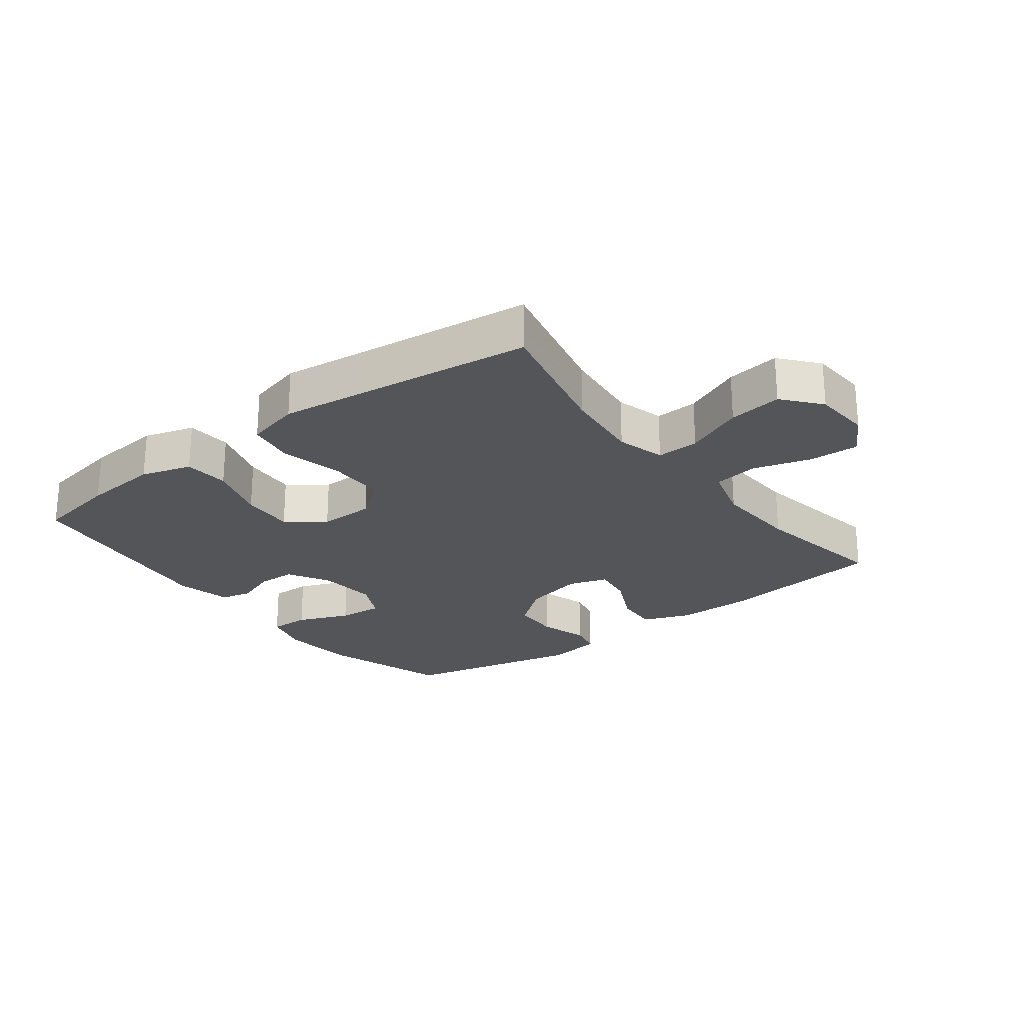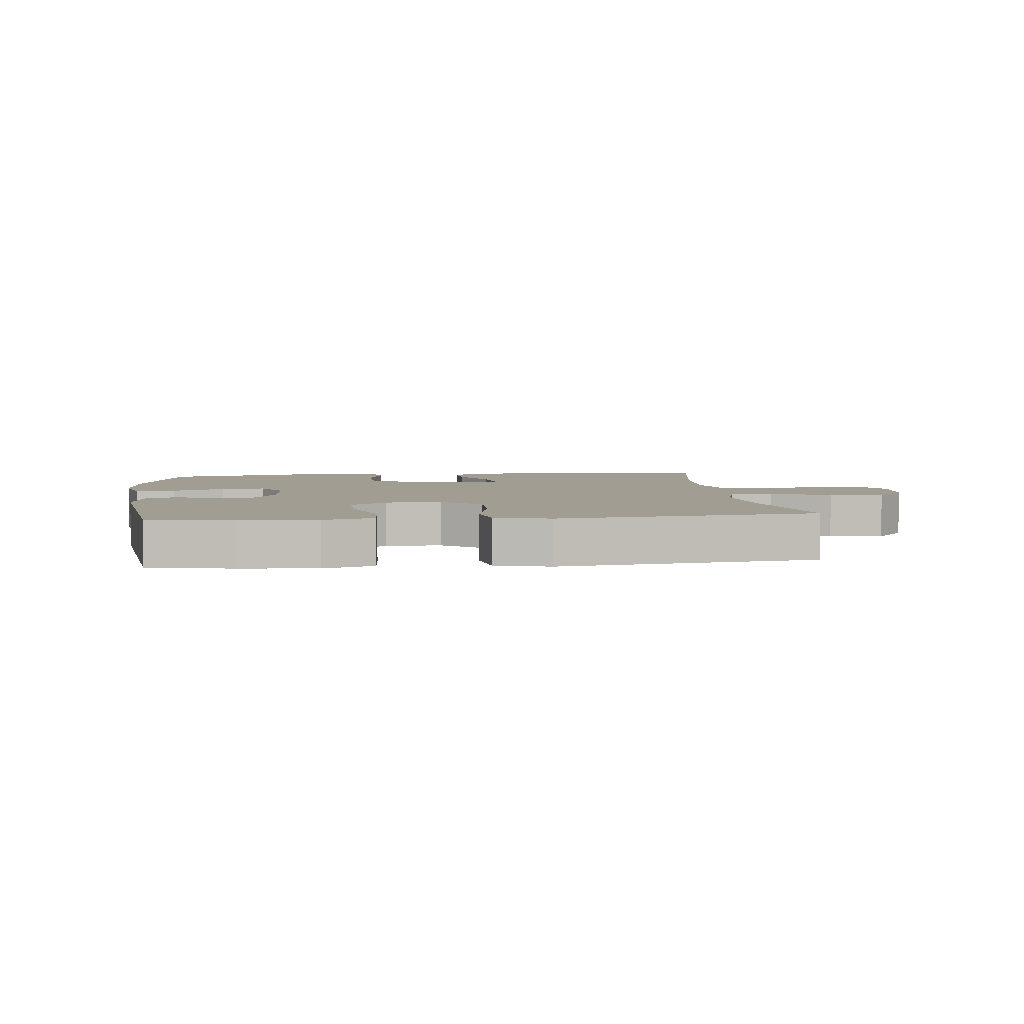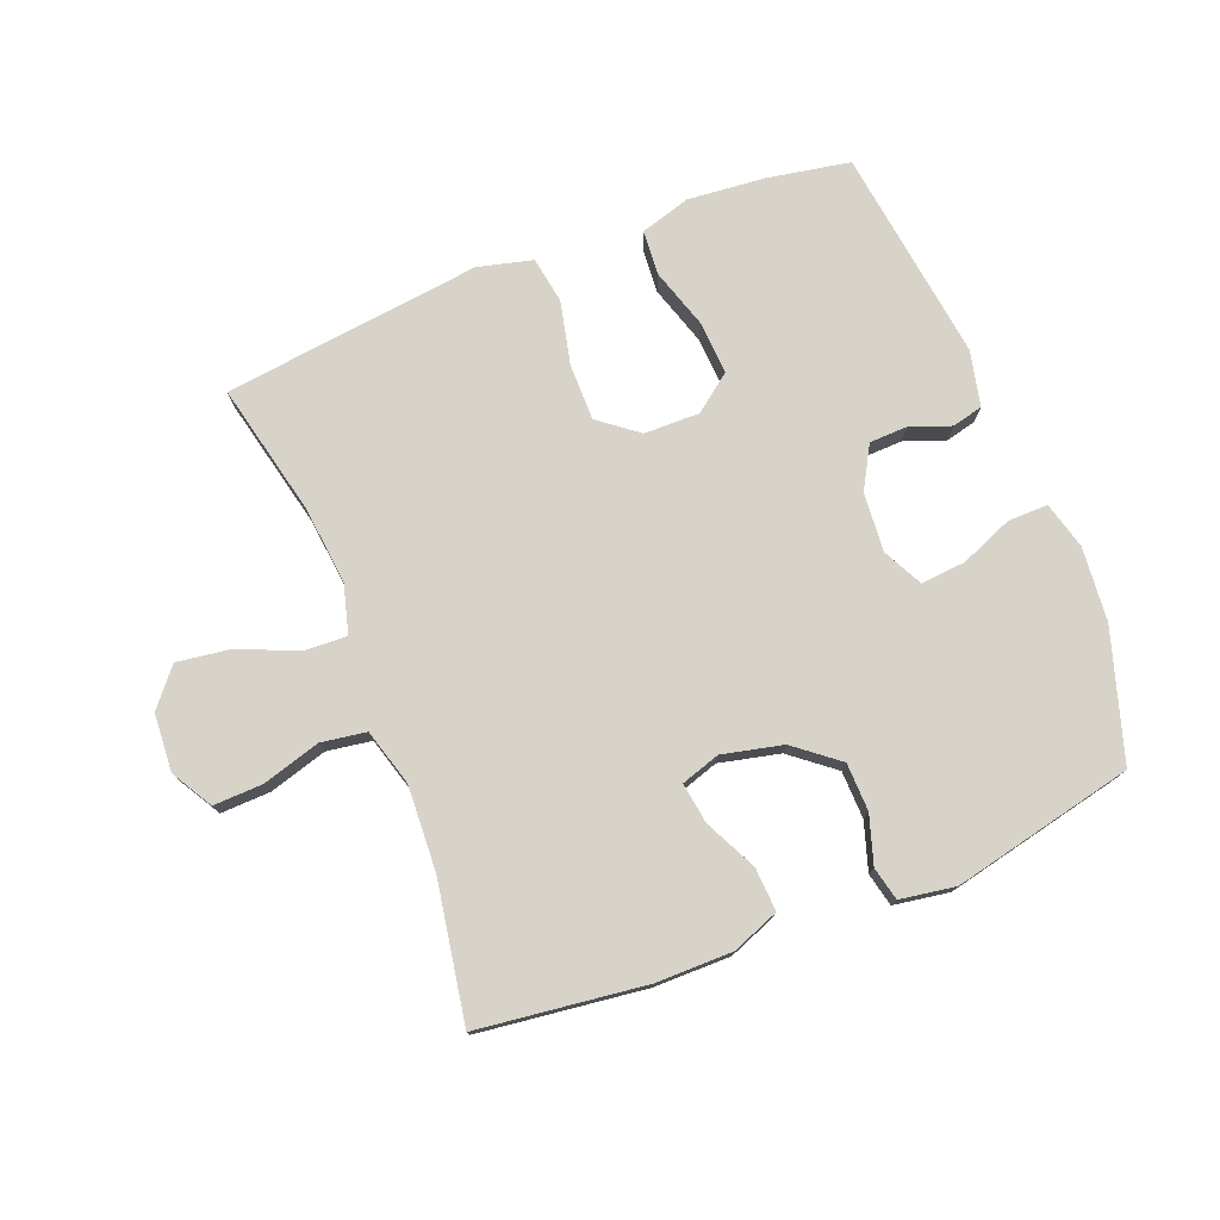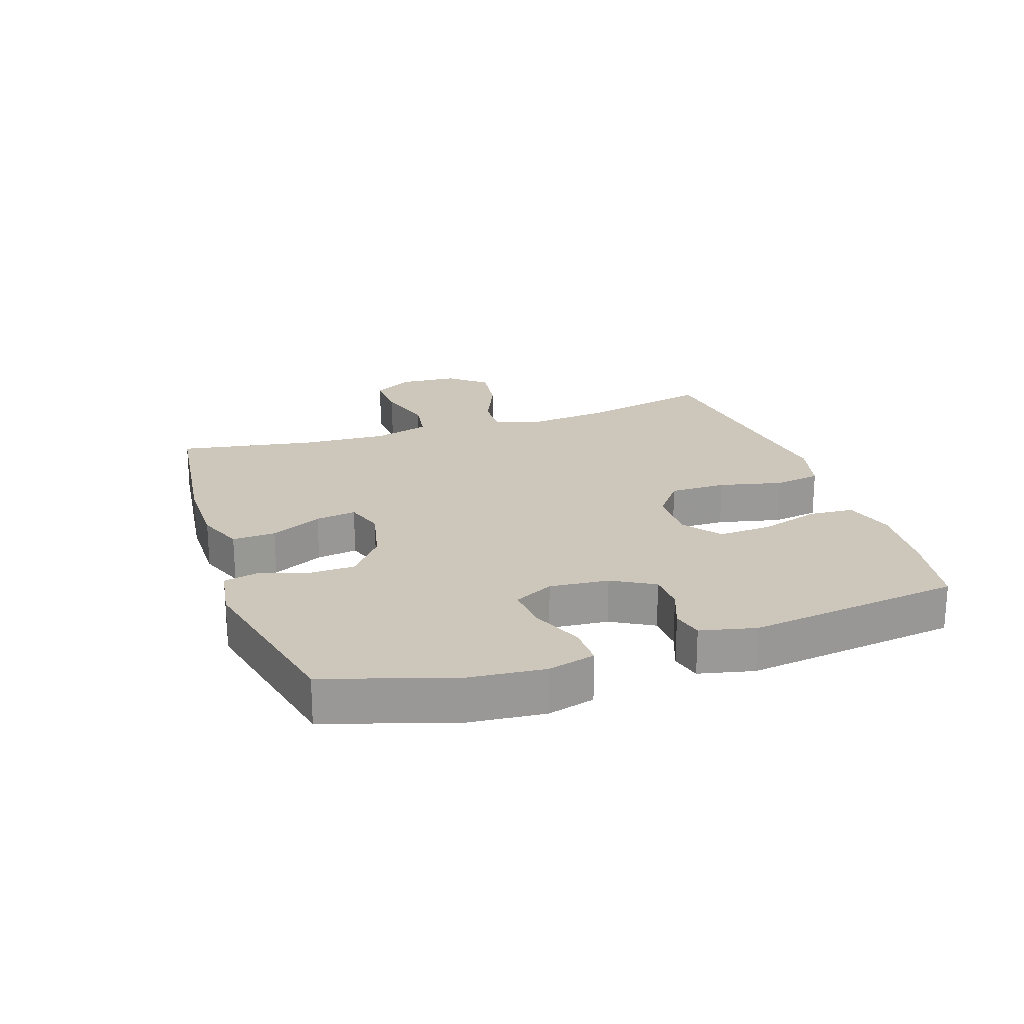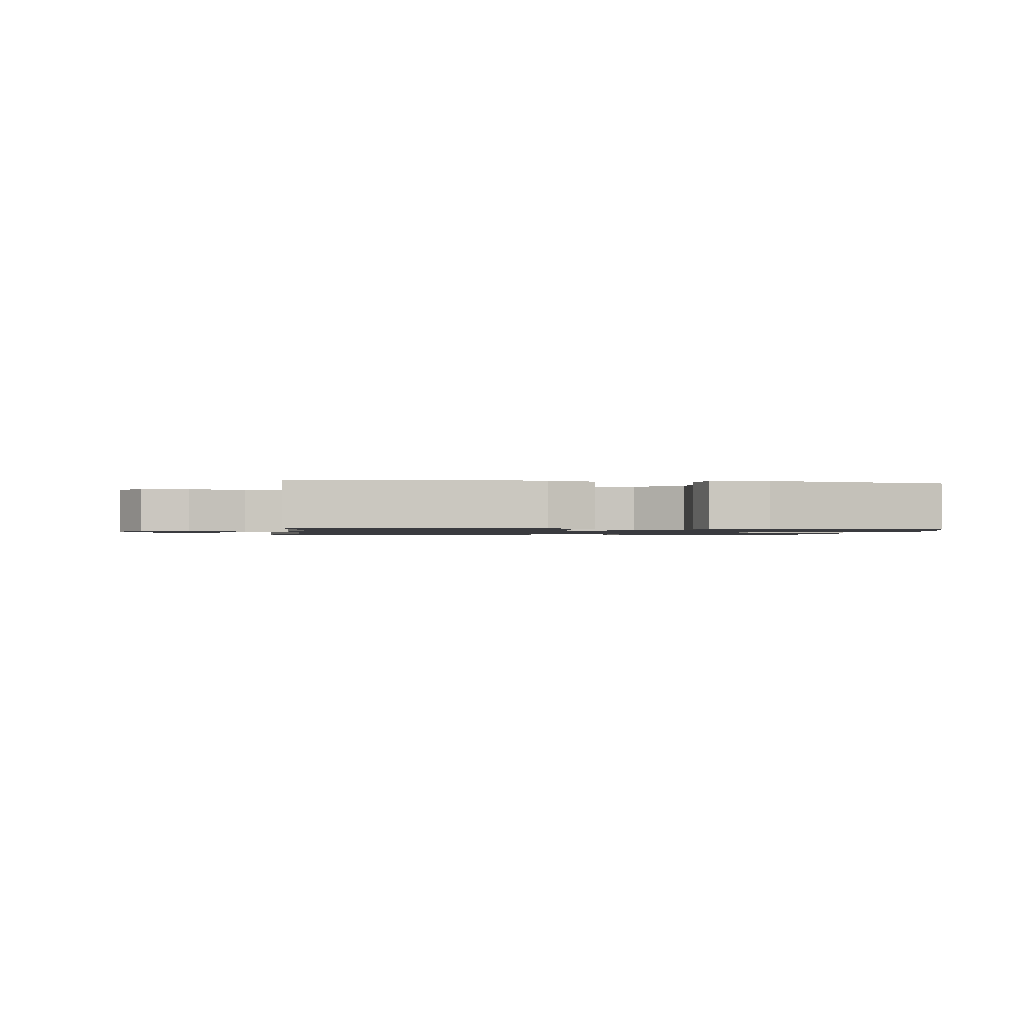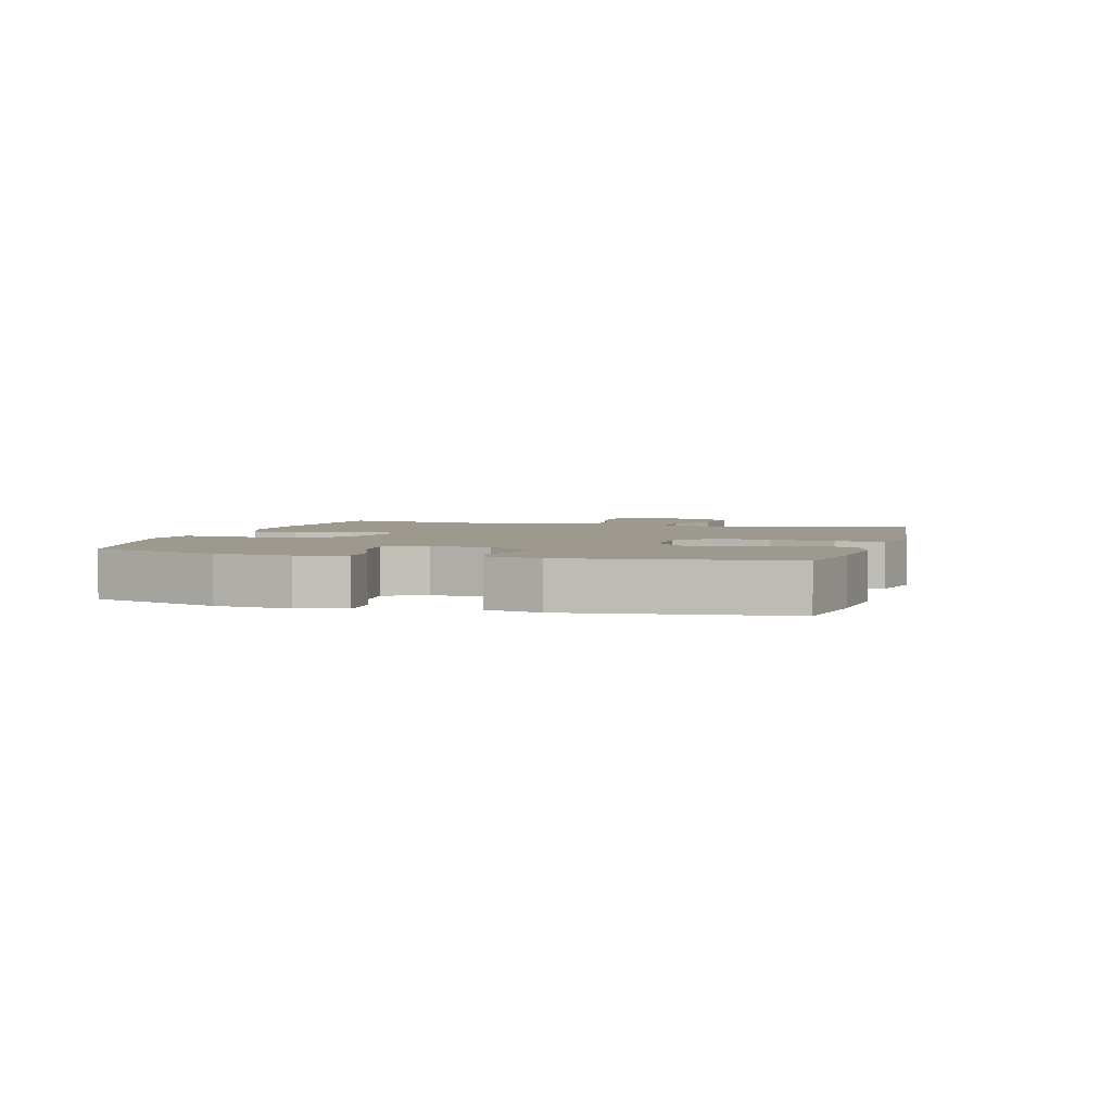
<metadata>
{"format":"obj","ext":"obj","renderer":"f3d","projection":"perspective","resolution":1024,"background":"white","views":[{"elev":-24.2,"azim":37.3,"up":"+Y"},{"elev":4.6,"azim":-6.5,"up":"+Y"},{"elev":76.2,"azim":158.5,"up":"+Y"},{"elev":21.5,"azim":-108.6,"up":"+Y"},{"elev":-1.2,"azim":172.0,"up":"+Y"},{"elev":3.3,"azim":-74.0,"up":"+Y"}]}
</metadata>
<code>
v -0.5 0.07 -0.5
v -0.564 0.07 -0.295
v -0.575 0.07 -0.177
v -0.555 0.07 -0.102
v -0.491 0.07 -0.103
v -0.408 0.07 -0.137
v -0.337 0.07 -0.143
v -0.305 0.07 -0.08
v -0.313 0.07 0.014
v -0.351 0.07 0.081
v -0.412 0.07 0.083
v -0.476 0.07 0.059
v -0.525 0.07 0.071
v -0.545 0.07 0.159
v -0.5 0.07 0.5
v -0.367 0.07 0.524
v -0.245 0.07 0.535
v -0.165 0.07 0.511
v -0.16 0.07 0.439
v -0.19 0.07 0.344
v -0.195 0.07 0.259
v -0.136 0.07 0.214
v -0.048 0.07 0.215
v 0.014 0.07 0.263
v 0.014 0.07 0.353
v -0.009 0.07 0.454
v 0.003 0.07 0.528
v 0.09 0.07 0.55
v 0.218 0.07 0.534
v 0.5 0.07 0.5
v 0.452 0.07 0.288
v 0.439 0.07 0.164
v 0.46 0.07 0.087
v 0.528 0.07 0.09
v 0.621 0.07 0.13
v 0.706 0.07 0.142
v 0.755 0.07 0.083
v 0.761 0.07 -0.009
v 0.723 0.07 -0.074
v 0.644 0.07 -0.071
v 0.552 0.07 -0.044
v 0.481 0.07 -0.055
v 0.455 0.07 -0.145
v 0.462 0.07 -0.28
v 0.5 0.07 -0.5
v 0.235 0.07 -0.533
v 0.114 0.07 -0.533
v 0.039 0.07 -0.504
v 0.043 0.07 -0.435
v 0.083 0.07 -0.353
v 0.093 0.07 -0.288
v 0.031 0.07 -0.268
v -0.065 0.07 -0.29
v -0.134 0.07 -0.345
v -0.136 0.07 -0.421
v -0.112 0.07 -0.497
v -0.124 0.07 -0.55
v -0.212 0.07 -0.564
v -0.5 0 -0.5
v -0.564 0 -0.295
v -0.575 0 -0.177
v -0.555 0 -0.102
v -0.491 0 -0.103
v -0.408 0 -0.137
v -0.337 0 -0.143
v -0.305 0 -0.08
v -0.313 0 0.014
v -0.351 0 0.081
v -0.412 0 0.083
v -0.476 0 0.059
v -0.525 0 0.071
v -0.545 0 0.159
v -0.5 0 0.5
v -0.367 0 0.524
v -0.245 0 0.535
v -0.165 0 0.511
v -0.16 0 0.439
v -0.19 0 0.344
v -0.195 0 0.259
v -0.136 0 0.214
v -0.048 0 0.215
v 0.014 0 0.263
v 0.014 0 0.353
v -0.009 0 0.454
v 0.003 0 0.528
v 0.09 0 0.55
v 0.218 0 0.534
v 0.5 0 0.5
v 0.452 0 0.288
v 0.439 0 0.164
v 0.46 0 0.087
v 0.528 0 0.09
v 0.621 0 0.13
v 0.706 0 0.142
v 0.755 0 0.083
v 0.761 0 -0.009
v 0.723 0 -0.074
v 0.644 0 -0.071
v 0.552 0 -0.044
v 0.481 0 -0.055
v 0.455 0 -0.145
v 0.462 0 -0.28
v 0.5 0 -0.5
v 0.235 0 -0.533
v 0.114 0 -0.533
v 0.039 0 -0.504
v 0.043 0 -0.435
v 0.083 0 -0.353
v 0.093 0 -0.288
v 0.031 0 -0.268
v -0.065 0 -0.29
v -0.134 0 -0.345
v -0.136 0 -0.421
v -0.112 0 -0.497
v -0.124 0 -0.55
v -0.212 0 -0.564
f 55 56 57 58
f 54 55 58 1
f 53 54 1 2
f 52 53 2 3
f 47 48 49 50
f 47 50 51
f 44 45 46 47
f 43 44 47 51
f 42 43 51 52
f 38 39 40 41
f 38 41 42
f 37 38 42
f 34 35 36 37
f 33 34 37 42
f 32 33 42 52
f 29 30 31
f 25 26 27 28
f 24 25 28 29
f 17 18 19 20
f 17 20 21
f 16 17 21
f 15 16 21
f 14 15 21
f 11 12 13 14
f 10 11 14 21
f 9 10 21 22
f 3 4 5 6
f 3 6 7
f 52 3 7
f 32 52 7 8
f 24 29 31 32
f 23 24 32 8
f 8 9 22 23
f 116 115 114 113
f 59 116 113 112
f 60 59 112 111
f 61 60 111 110
f 108 107 106 105
f 109 108 105
f 105 104 103 102
f 109 105 102 101
f 110 109 101 100
f 99 98 97 96
f 100 99 96
f 100 96 95
f 95 94 93 92
f 100 95 92 91
f 110 100 91 90
f 89 88 87
f 86 85 84 83
f 87 86 83 82
f 78 77 76 75
f 79 78 75
f 79 75 74
f 79 74 73
f 79 73 72
f 72 71 70 69
f 79 72 69 68
f 80 79 68 67
f 64 63 62 61
f 65 64 61
f 65 61 110
f 66 65 110 90
f 90 89 87 82
f 66 90 82 81
f 81 80 67 66
f 1 59 60 2
f 2 60 61 3
f 3 61 62 4
f 4 62 63 5
f 5 63 64 6
f 6 64 65 7
f 7 65 66 8
f 8 66 67 9
f 9 67 68 10
f 10 68 69 11
f 11 69 70 12
f 12 70 71 13
f 13 71 72 14
f 14 72 73 15
f 15 73 74 16
f 16 74 75 17
f 17 75 76 18
f 18 76 77 19
f 19 77 78 20
f 20 78 79 21
f 21 79 80 22
f 22 80 81 23
f 23 81 82 24
f 24 82 83 25
f 25 83 84 26
f 26 84 85 27
f 27 85 86 28
f 28 86 87 29
f 29 87 88 30
f 30 88 89 31
f 31 89 90 32
f 32 90 91 33
f 33 91 92 34
f 34 92 93 35
f 35 93 94 36
f 36 94 95 37
f 37 95 96 38
f 38 96 97 39
f 39 97 98 40
f 40 98 99 41
f 41 99 100 42
f 42 100 101 43
f 43 101 102 44
f 44 102 103 45
f 45 103 104 46
f 46 104 105 47
f 47 105 106 48
f 48 106 107 49
f 49 107 108 50
f 50 108 109 51
f 51 109 110 52
f 52 110 111 53
f 53 111 112 54
f 54 112 113 55
f 55 113 114 56
f 56 114 115 57
f 57 115 116 58
f 58 116 59 1

</code>
